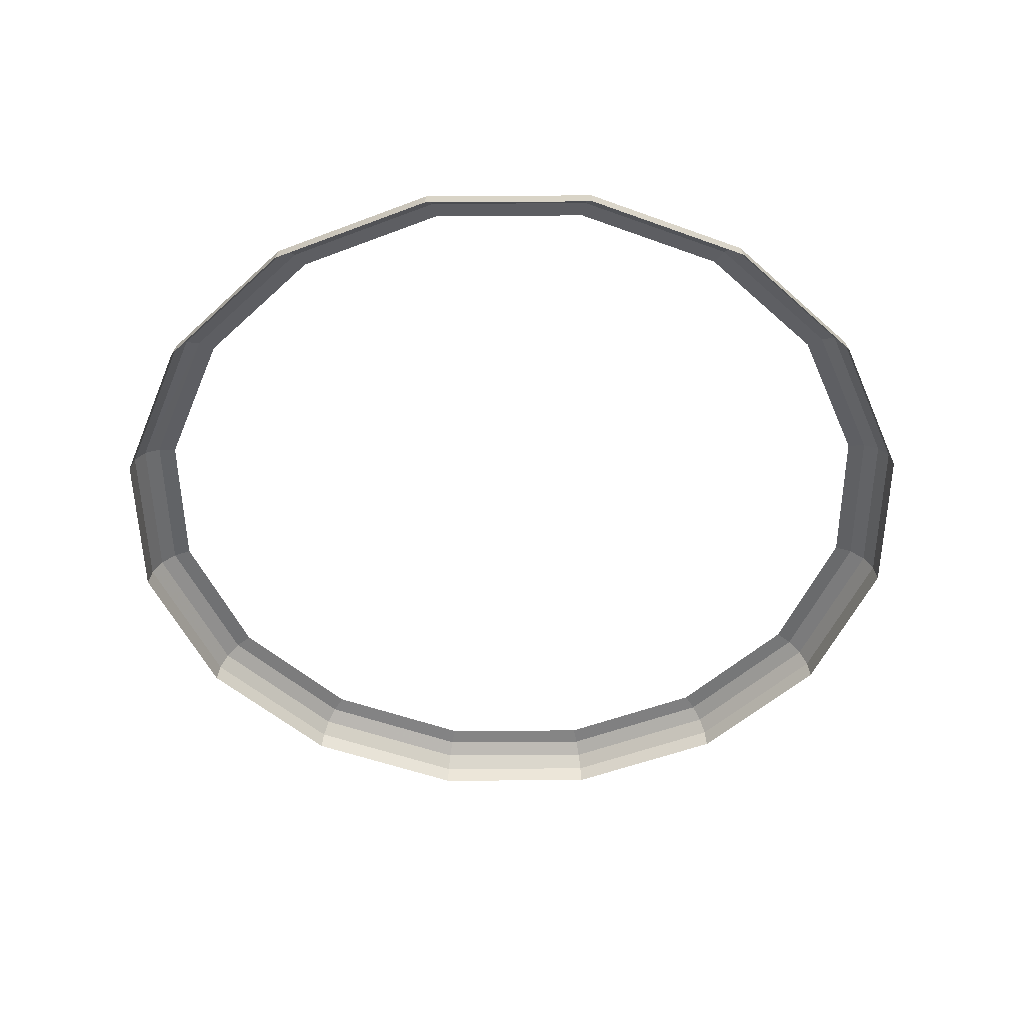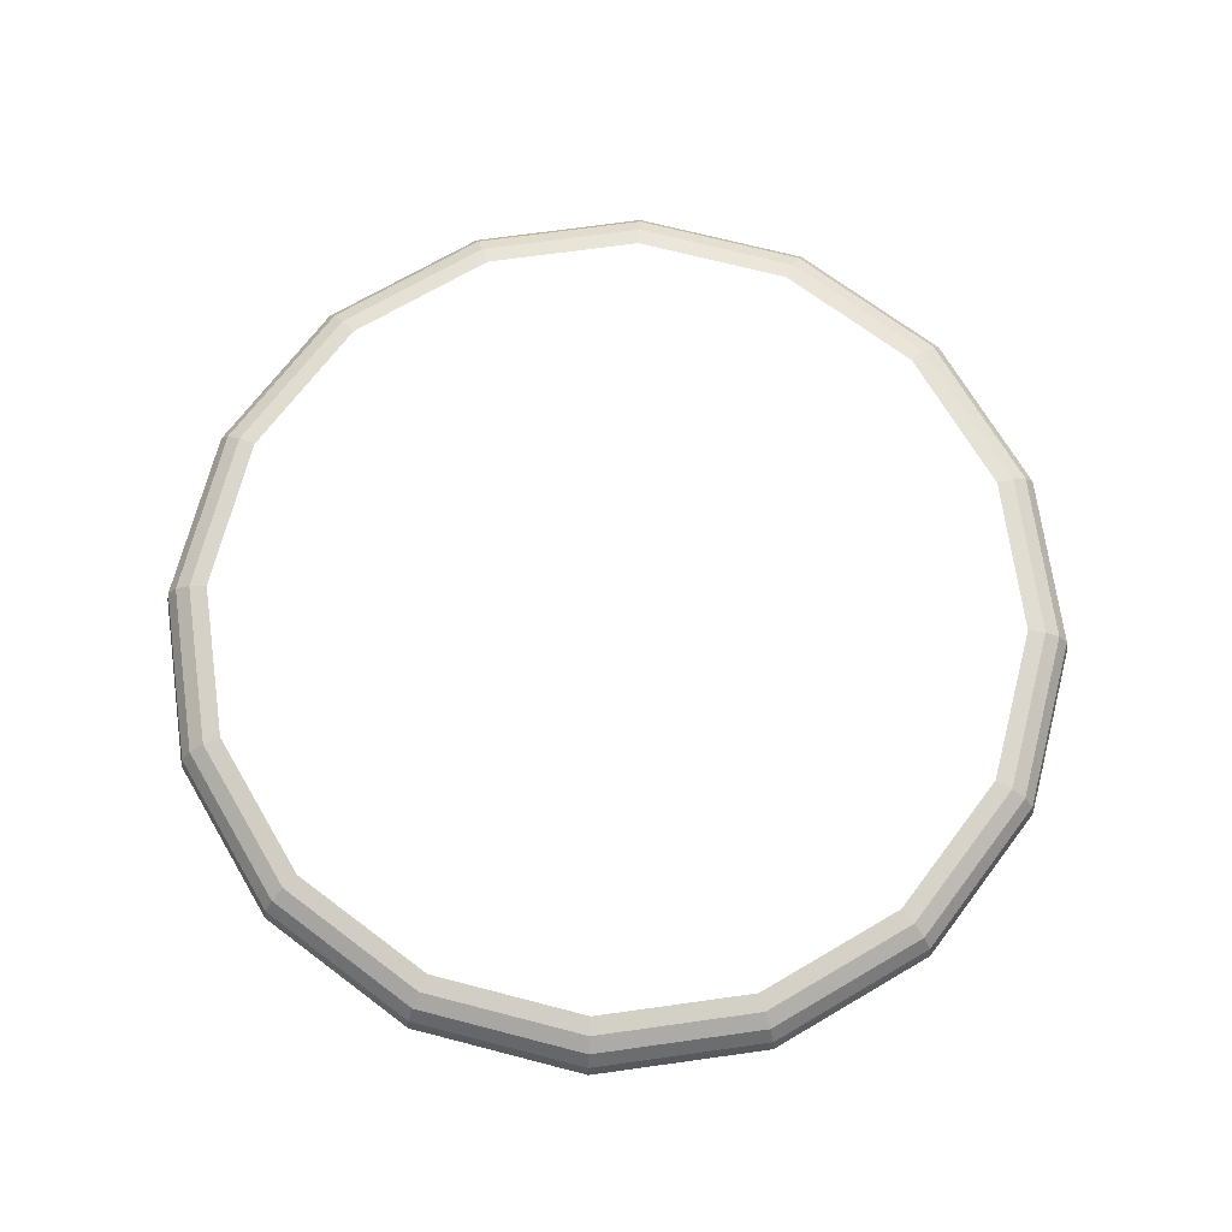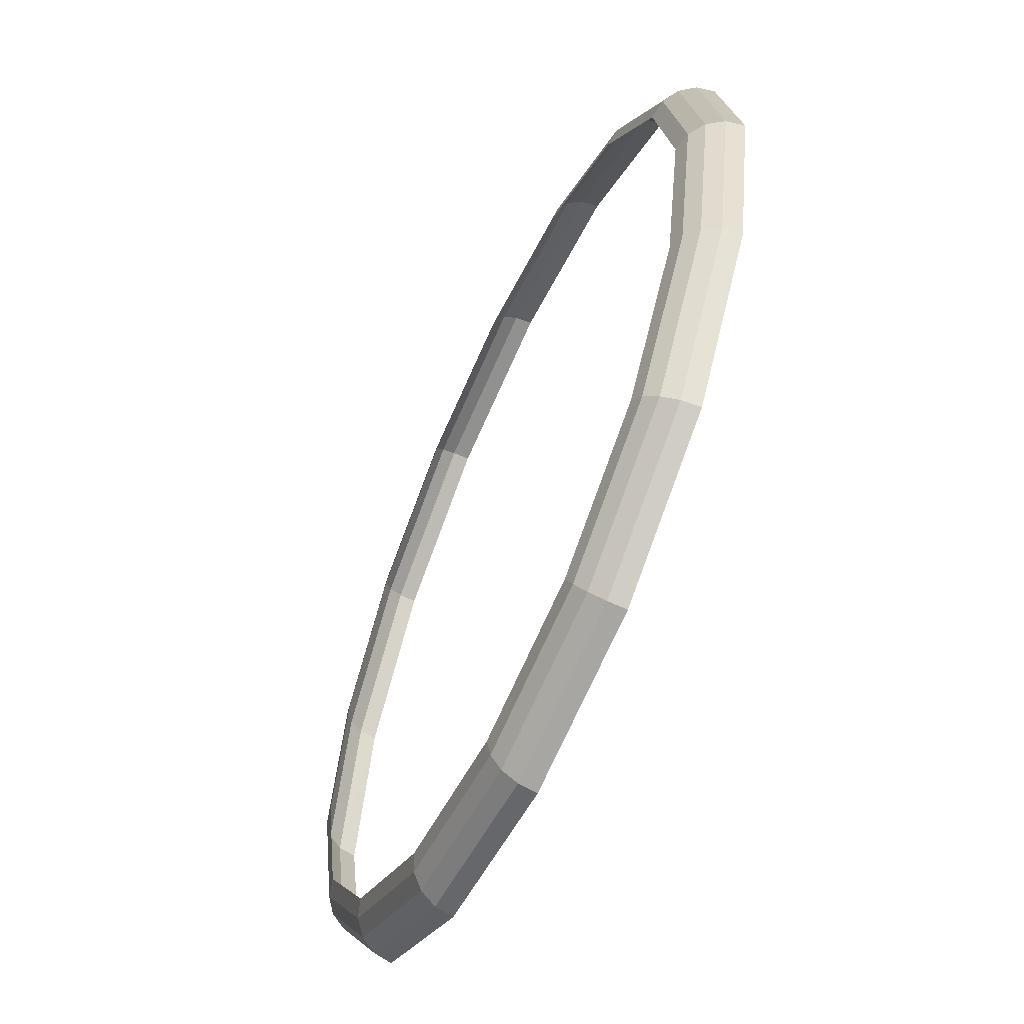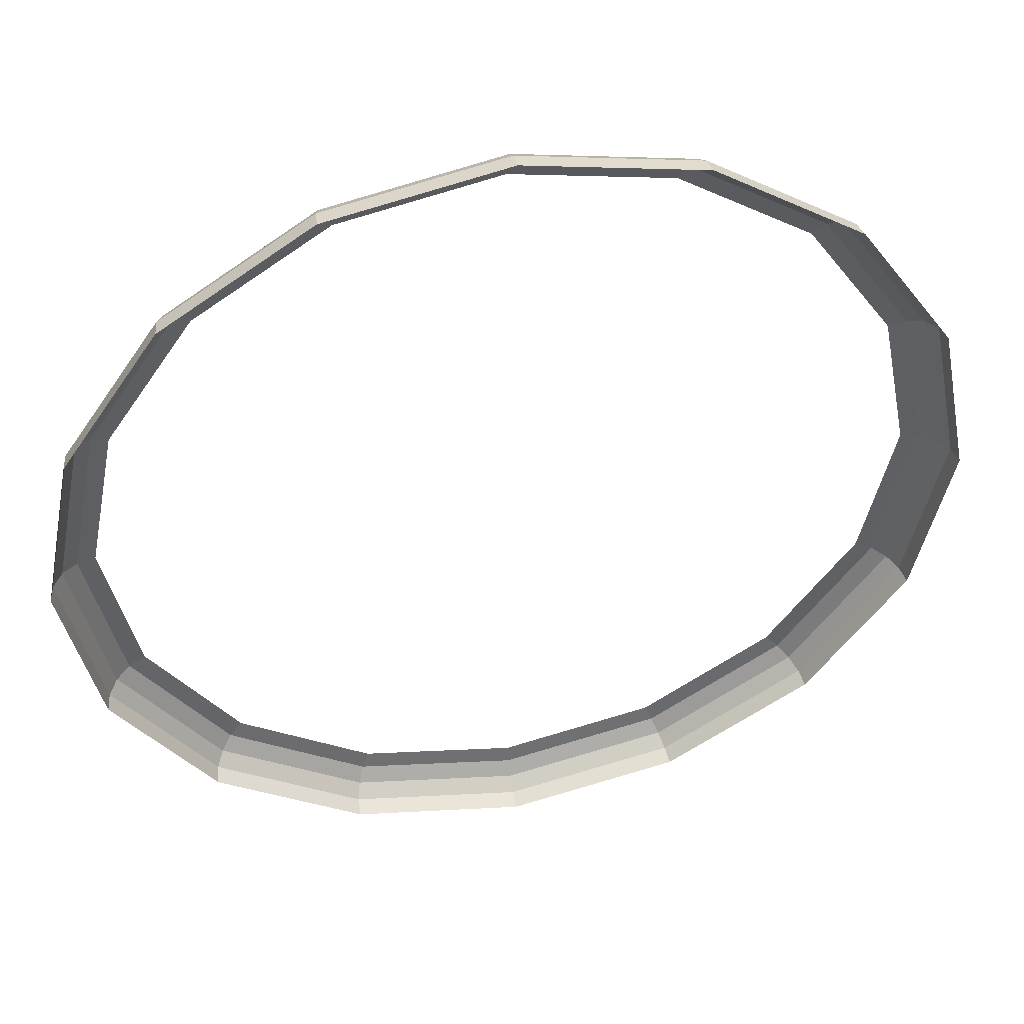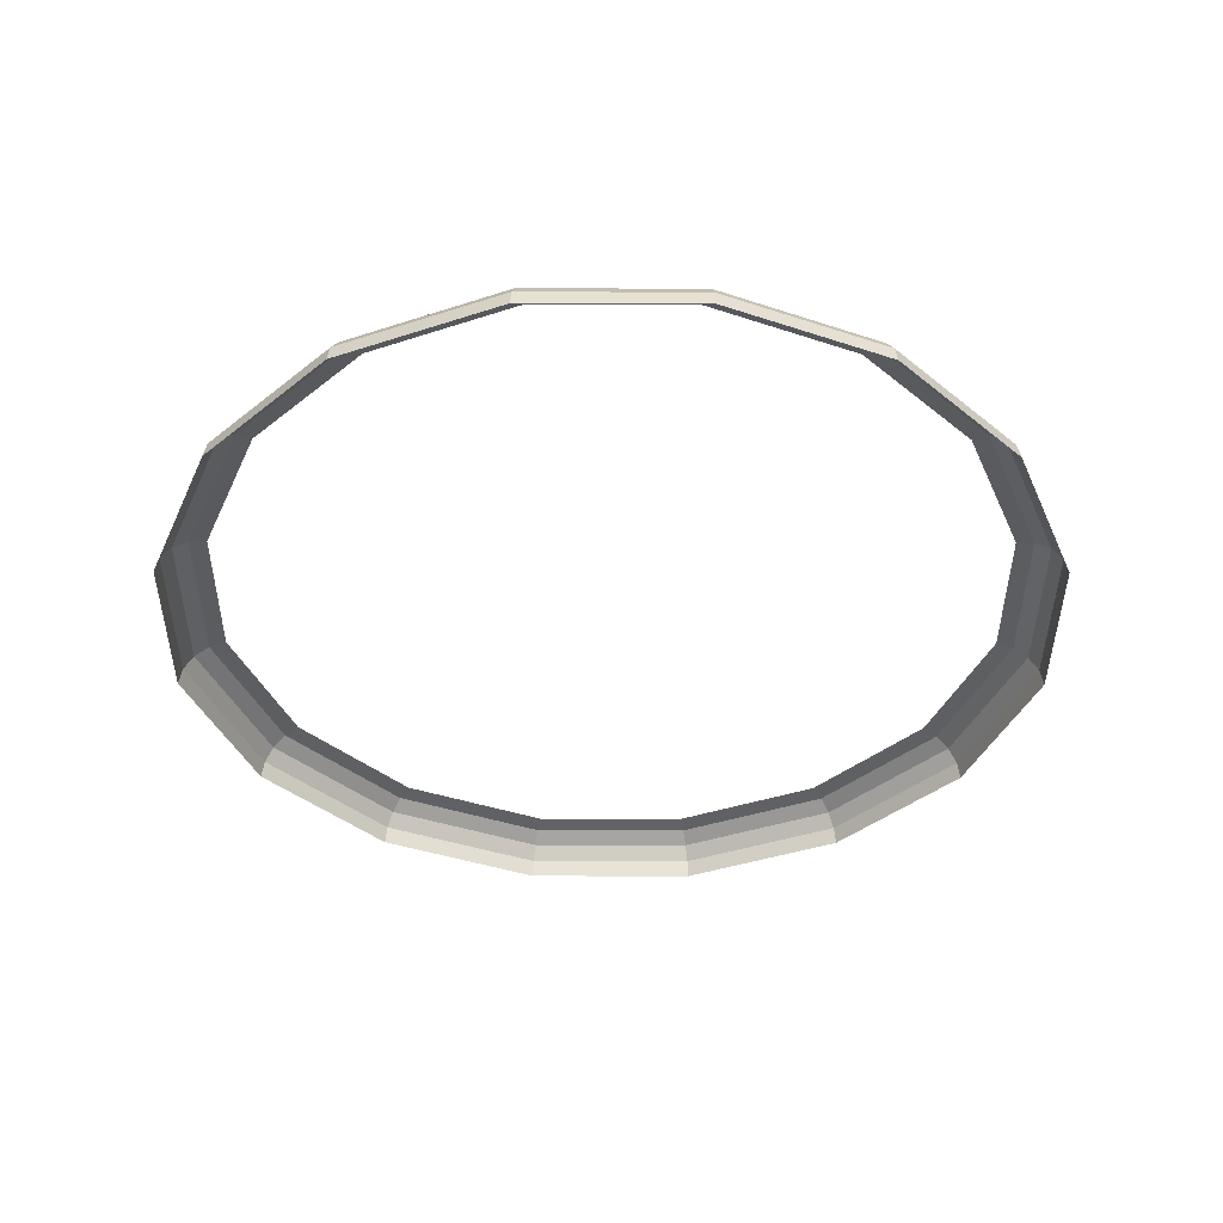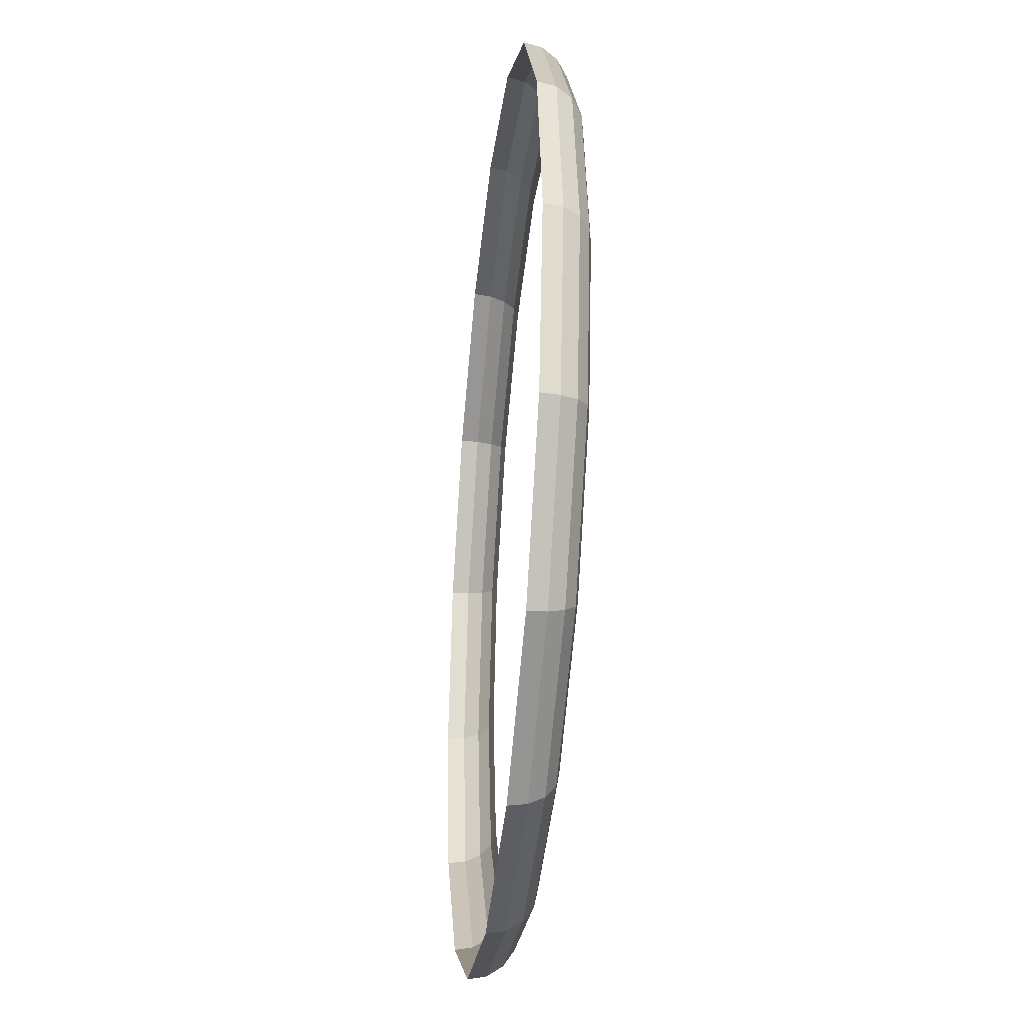
<metadata>
{"format":"obj","ext":"obj","renderer":"f3d","projection":"perspective","resolution":1024,"background":"white","views":[{"elev":-50.2,"azim":-100.8,"up":"+Y"},{"elev":70.0,"azim":-176.7,"up":"+Y"},{"elev":-60.3,"azim":-114.7,"up":"+Z"},{"elev":46.9,"azim":-11.9,"up":"+Z"},{"elev":-39.5,"azim":-101.4,"up":"+Y"},{"elev":-34.8,"azim":83.8,"up":"+Z"}]}
</metadata>
<code>
v 0.05 0.00577 0
v 0.04619 0.00577 0.01913
v 0.04824 0.00533 0.01998
v 0.05221 0.00533 0
v 0.05221 0.00533 0
v 0.04824 0.00533 0.01998
v 0.04997 0.00408 0.0207
v 0.05408 0.00408 0
v 0.05408 0.00408 0
v 0.04997 0.00408 0.0207
v 0.05112 0.00221 0.02117
v 0.05533 0.00221 0
v 0.05533 0.00221 0
v 0.05112 0.00221 0.02117
v 0.05153 0 0.02134
v 0.05577 0 0
v 0.04619 0.00577 0.01913
v 0.03535 0.00577 0.03535
v 0.03692 0.00533 0.03692
v 0.04824 0.00533 0.01998
v 0.04824 0.00533 0.01998
v 0.03692 0.00533 0.03692
v 0.03824 0.00408 0.03824
v 0.04997 0.00408 0.0207
v 0.04997 0.00408 0.0207
v 0.03824 0.00408 0.03824
v 0.03913 0.00221 0.03913
v 0.05112 0.00221 0.02117
v 0.05112 0.00221 0.02117
v 0.03913 0.00221 0.03913
v 0.03943 0 0.03943
v 0.05153 0 0.02134
v 0.03535 0.00577 0.03535
v 0.01913 0.00577 0.04619
v 0.01998 0.00533 0.04824
v 0.03692 0.00533 0.03692
v 0.03692 0.00533 0.03692
v 0.01998 0.00533 0.04824
v 0.0207 0.00408 0.04997
v 0.03824 0.00408 0.03824
v 0.03824 0.00408 0.03824
v 0.0207 0.00408 0.04997
v 0.02117 0.00221 0.05112
v 0.03913 0.00221 0.03913
v 0.03913 0.00221 0.03913
v 0.02117 0.00221 0.05112
v 0.02134 0 0.05153
v 0.03943 0 0.03943
v 0.01913 0.00577 0.04619
v 0 0.00577 0.05
v 0 0.00533 0.05221
v 0.01998 0.00533 0.04824
v 0.01998 0.00533 0.04824
v 0 0.00533 0.05221
v 0 0.00408 0.05408
v 0.0207 0.00408 0.04997
v 0.0207 0.00408 0.04997
v 0 0.00408 0.05408
v 0 0.00221 0.05533
v 0.02117 0.00221 0.05112
v 0.02117 0.00221 0.05112
v 0 0.00221 0.05533
v 0 0 0.05577
v 0.02134 0 0.05153
v 0 0.00577 0.05
v -0.01913 0.00577 0.04619
v -0.01998 0.00533 0.04824
v 0 0.00533 0.05221
v 0 0.00533 0.05221
v -0.01998 0.00533 0.04824
v -0.0207 0.00408 0.04997
v 0 0.00408 0.05408
v 0 0.00408 0.05408
v -0.0207 0.00408 0.04997
v -0.02117 0.00221 0.05112
v 0 0.00221 0.05533
v 0 0.00221 0.05533
v -0.02117 0.00221 0.05112
v -0.02134 0 0.05153
v 0 0 0.05577
v -0.01913 0.00577 0.04619
v -0.03535 0.00577 0.03535
v -0.03692 0.00533 0.03692
v -0.01998 0.00533 0.04824
v -0.01998 0.00533 0.04824
v -0.03692 0.00533 0.03692
v -0.03824 0.00408 0.03824
v -0.0207 0.00408 0.04997
v -0.0207 0.00408 0.04997
v -0.03824 0.00408 0.03824
v -0.03913 0.00221 0.03913
v -0.02117 0.00221 0.05112
v -0.02117 0.00221 0.05112
v -0.03913 0.00221 0.03913
v -0.03943 0 0.03943
v -0.02134 0 0.05153
v -0.03535 0.00577 0.03535
v -0.04619 0.00577 0.01913
v -0.04824 0.00533 0.01998
v -0.03692 0.00533 0.03692
v -0.03692 0.00533 0.03692
v -0.04824 0.00533 0.01998
v -0.04997 0.00408 0.0207
v -0.03824 0.00408 0.03824
v -0.03824 0.00408 0.03824
v -0.04997 0.00408 0.0207
v -0.05112 0.00221 0.02117
v -0.03913 0.00221 0.03913
v -0.03913 0.00221 0.03913
v -0.05112 0.00221 0.02117
v -0.05153 0 0.02134
v -0.03943 0 0.03943
v -0.04619 0.00577 0.01913
v -0.05 0.00577 0
v -0.05221 0.00533 0
v -0.04824 0.00533 0.01998
v -0.04824 0.00533 0.01998
v -0.05221 0.00533 0
v -0.05408 0.00408 0
v -0.04997 0.00408 0.0207
v -0.04997 0.00408 0.0207
v -0.05408 0.00408 0
v -0.05533 0.00221 0
v -0.05112 0.00221 0.02117
v -0.05112 0.00221 0.02117
v -0.05533 0.00221 0
v -0.05577 0 0
v -0.05153 0 0.02134
v -0.05 0.00577 0
v -0.04619 0.00577 -0.01913
v -0.04824 0.00533 -0.01998
v -0.05221 0.00533 0
v -0.05221 0.00533 0
v -0.04824 0.00533 -0.01998
v -0.04997 0.00408 -0.0207
v -0.05408 0.00408 0
v -0.05408 0.00408 0
v -0.04997 0.00408 -0.0207
v -0.05112 0.00221 -0.02117
v -0.05533 0.00221 0
v -0.05533 0.00221 0
v -0.05112 0.00221 -0.02117
v -0.05153 0 -0.02134
v -0.05577 0 0
v -0.04619 0.00577 -0.01913
v -0.03535 0.00577 -0.03535
v -0.03692 0.00533 -0.03692
v -0.04824 0.00533 -0.01998
v -0.04824 0.00533 -0.01998
v -0.03692 0.00533 -0.03692
v -0.03824 0.00408 -0.03824
v -0.04997 0.00408 -0.0207
v -0.04997 0.00408 -0.0207
v -0.03824 0.00408 -0.03824
v -0.03913 0.00221 -0.03913
v -0.05112 0.00221 -0.02117
v -0.05112 0.00221 -0.02117
v -0.03913 0.00221 -0.03913
v -0.03943 0 -0.03943
v -0.05153 0 -0.02134
v -0.03535 0.00577 -0.03535
v -0.01913 0.00577 -0.04619
v -0.01998 0.00533 -0.04824
v -0.03692 0.00533 -0.03692
v -0.03692 0.00533 -0.03692
v -0.01998 0.00533 -0.04824
v -0.0207 0.00408 -0.04997
v -0.03824 0.00408 -0.03824
v -0.03824 0.00408 -0.03824
v -0.0207 0.00408 -0.04997
v -0.02117 0.00221 -0.05112
v -0.03913 0.00221 -0.03913
v -0.03913 0.00221 -0.03913
v -0.02117 0.00221 -0.05112
v -0.02134 0 -0.05153
v -0.03943 0 -0.03943
v -0.01913 0.00577 -0.04619
v 0 0.00577 -0.05
v 0 0.00533 -0.05221
v -0.01998 0.00533 -0.04824
v -0.01998 0.00533 -0.04824
v 0 0.00533 -0.05221
v 0 0.00408 -0.05408
v -0.0207 0.00408 -0.04997
v -0.0207 0.00408 -0.04997
v 0 0.00408 -0.05408
v 0 0.00221 -0.05533
v -0.02117 0.00221 -0.05112
v -0.02117 0.00221 -0.05112
v 0 0.00221 -0.05533
v 0 0 -0.05577
v -0.02134 0 -0.05153
v 0 0.00577 -0.05
v 0.01913 0.00577 -0.04619
v 0.01998 0.00533 -0.04824
v 0 0.00533 -0.05221
v 0 0.00533 -0.05221
v 0.01998 0.00533 -0.04824
v 0.0207 0.00408 -0.04997
v 0 0.00408 -0.05408
v 0 0.00408 -0.05408
v 0.0207 0.00408 -0.04997
v 0.02117 0.00221 -0.05112
v 0 0.00221 -0.05533
v 0 0.00221 -0.05533
v 0.02117 0.00221 -0.05112
v 0.02134 0 -0.05153
v 0 0 -0.05577
v 0.01913 0.00577 -0.04619
v 0.03535 0.00577 -0.03535
v 0.03692 0.00533 -0.03692
v 0.01998 0.00533 -0.04824
v 0.01998 0.00533 -0.04824
v 0.03692 0.00533 -0.03692
v 0.03824 0.00408 -0.03824
v 0.0207 0.00408 -0.04997
v 0.0207 0.00408 -0.04997
v 0.03824 0.00408 -0.03824
v 0.03913 0.00221 -0.03913
v 0.02117 0.00221 -0.05112
v 0.02117 0.00221 -0.05112
v 0.03913 0.00221 -0.03913
v 0.03943 0 -0.03943
v 0.02134 0 -0.05153
v 0.03535 0.00577 -0.03535
v 0.04619 0.00577 -0.01913
v 0.04824 0.00533 -0.01998
v 0.03692 0.00533 -0.03692
v 0.03692 0.00533 -0.03692
v 0.04824 0.00533 -0.01998
v 0.04997 0.00408 -0.0207
v 0.03824 0.00408 -0.03824
v 0.03824 0.00408 -0.03824
v 0.04997 0.00408 -0.0207
v 0.05112 0.00221 -0.02117
v 0.03913 0.00221 -0.03913
v 0.03913 0.00221 -0.03913
v 0.05112 0.00221 -0.02117
v 0.05153 0 -0.02134
v 0.03943 0 -0.03943
v 0.04619 0.00577 -0.01913
v 0.05 0.00577 0
v 0.05221 0.00533 0
v 0.04824 0.00533 -0.01998
v 0.04824 0.00533 -0.01998
v 0.05221 0.00533 0
v 0.05408 0.00408 0
v 0.04997 0.00408 -0.0207
v 0.04997 0.00408 -0.0207
v 0.05408 0.00408 0
v 0.05533 0.00221 0
v 0.05112 0.00221 -0.02117
v 0.05112 0.00221 -0.02117
v 0.05533 0.00221 0
v 0.05577 0 0
v 0.05153 0 -0.02134
g mesh51219
f 1 2 3
f 3 4 1
f 5 6 7
f 7 8 5
f 9 10 11
f 11 12 9
f 13 14 15
f 15 16 13
f 17 18 19
f 19 20 17
f 21 22 23
f 23 24 21
f 25 26 27
f 27 28 25
f 29 30 31
f 31 32 29
f 33 34 35
f 35 36 33
f 37 38 39
f 39 40 37
f 41 42 43
f 43 44 41
f 45 46 47
f 47 48 45
f 49 50 51
f 51 52 49
f 53 54 55
f 55 56 53
f 57 58 59
f 59 60 57
f 61 62 63
f 63 64 61
f 65 66 67
f 67 68 65
f 69 70 71
f 71 72 69
f 73 74 75
f 75 76 73
f 77 78 79
f 79 80 77
f 81 82 83
f 83 84 81
f 85 86 87
f 87 88 85
f 89 90 91
f 91 92 89
f 93 94 95
f 95 96 93
f 97 98 99
f 99 100 97
f 101 102 103
f 103 104 101
f 105 106 107
f 107 108 105
f 109 110 111
f 111 112 109
f 113 114 115
f 115 116 113
f 117 118 119
f 119 120 117
f 121 122 123
f 123 124 121
f 125 126 127
f 127 128 125
f 129 130 131
f 131 132 129
f 133 134 135
f 135 136 133
f 137 138 139
f 139 140 137
f 141 142 143
f 143 144 141
f 145 146 147
f 147 148 145
f 149 150 151
f 151 152 149
f 153 154 155
f 155 156 153
f 157 158 159
f 159 160 157
f 161 162 163
f 163 164 161
f 165 166 167
f 167 168 165
f 169 170 171
f 171 172 169
f 173 174 175
f 175 176 173
f 177 178 179
f 179 180 177
f 181 182 183
f 183 184 181
f 185 186 187
f 187 188 185
f 189 190 191
f 191 192 189
f 193 194 195
f 195 196 193
f 197 198 199
f 199 200 197
f 201 202 203
f 203 204 201
f 205 206 207
f 207 208 205
f 209 210 211
f 211 212 209
f 213 214 215
f 215 216 213
f 217 218 219
f 219 220 217
f 221 222 223
f 223 224 221
f 225 226 227
f 227 228 225
f 229 230 231
f 231 232 229
f 233 234 235
f 235 236 233
f 237 238 239
f 239 240 237
f 241 242 243
f 243 244 241
f 245 246 247
f 247 248 245
f 249 250 251
f 251 252 249
f 253 254 255
f 255 256 253

</code>
